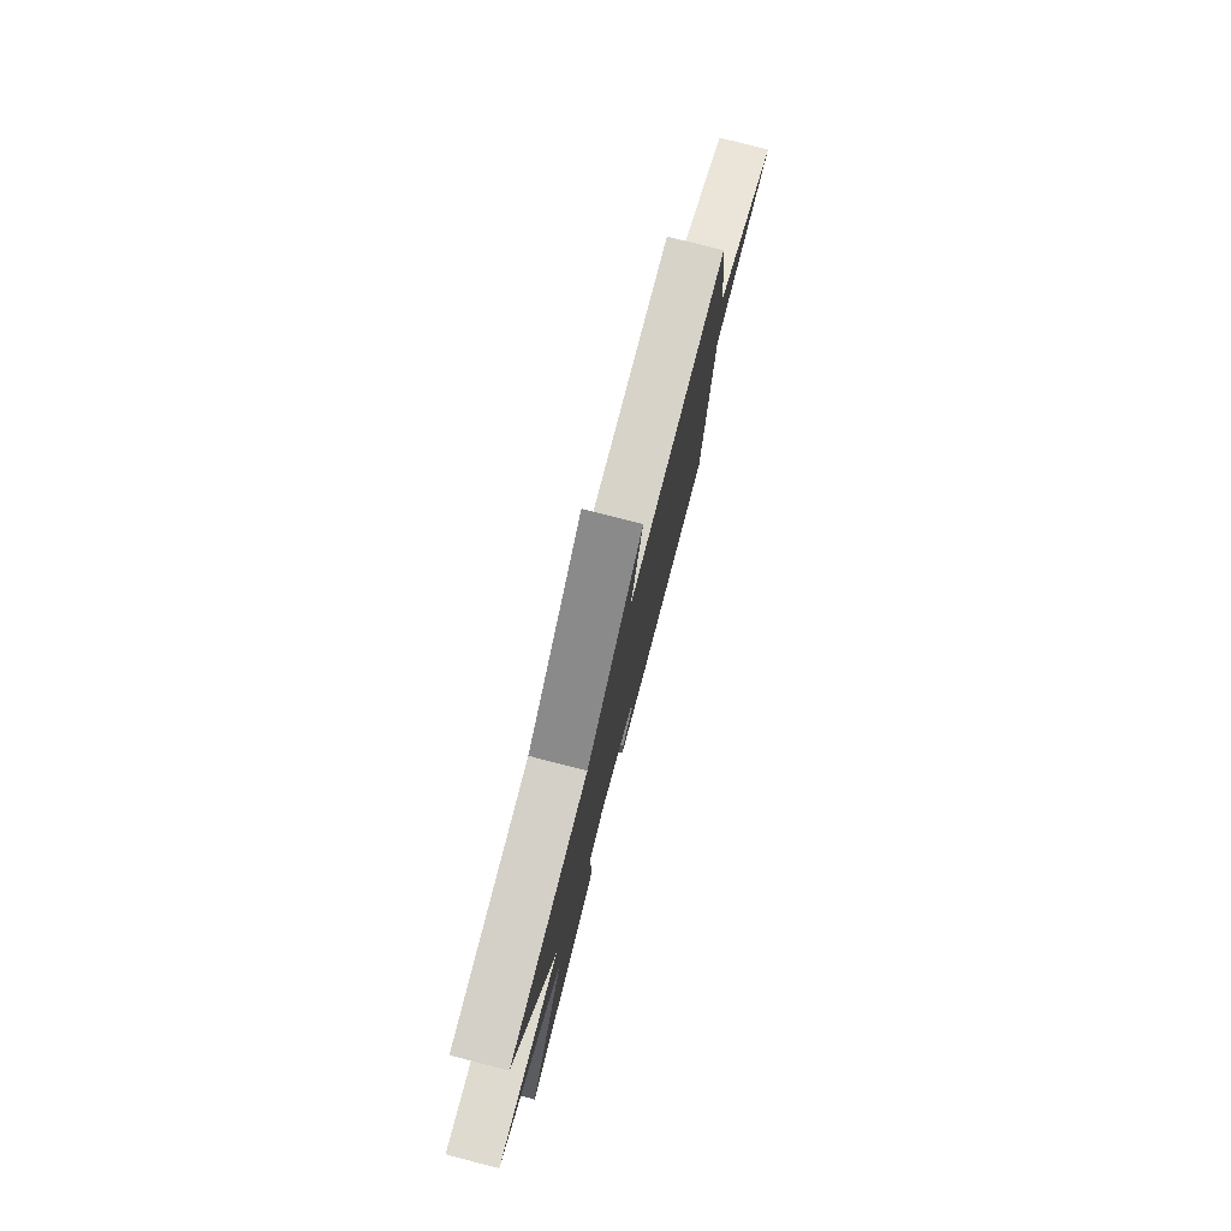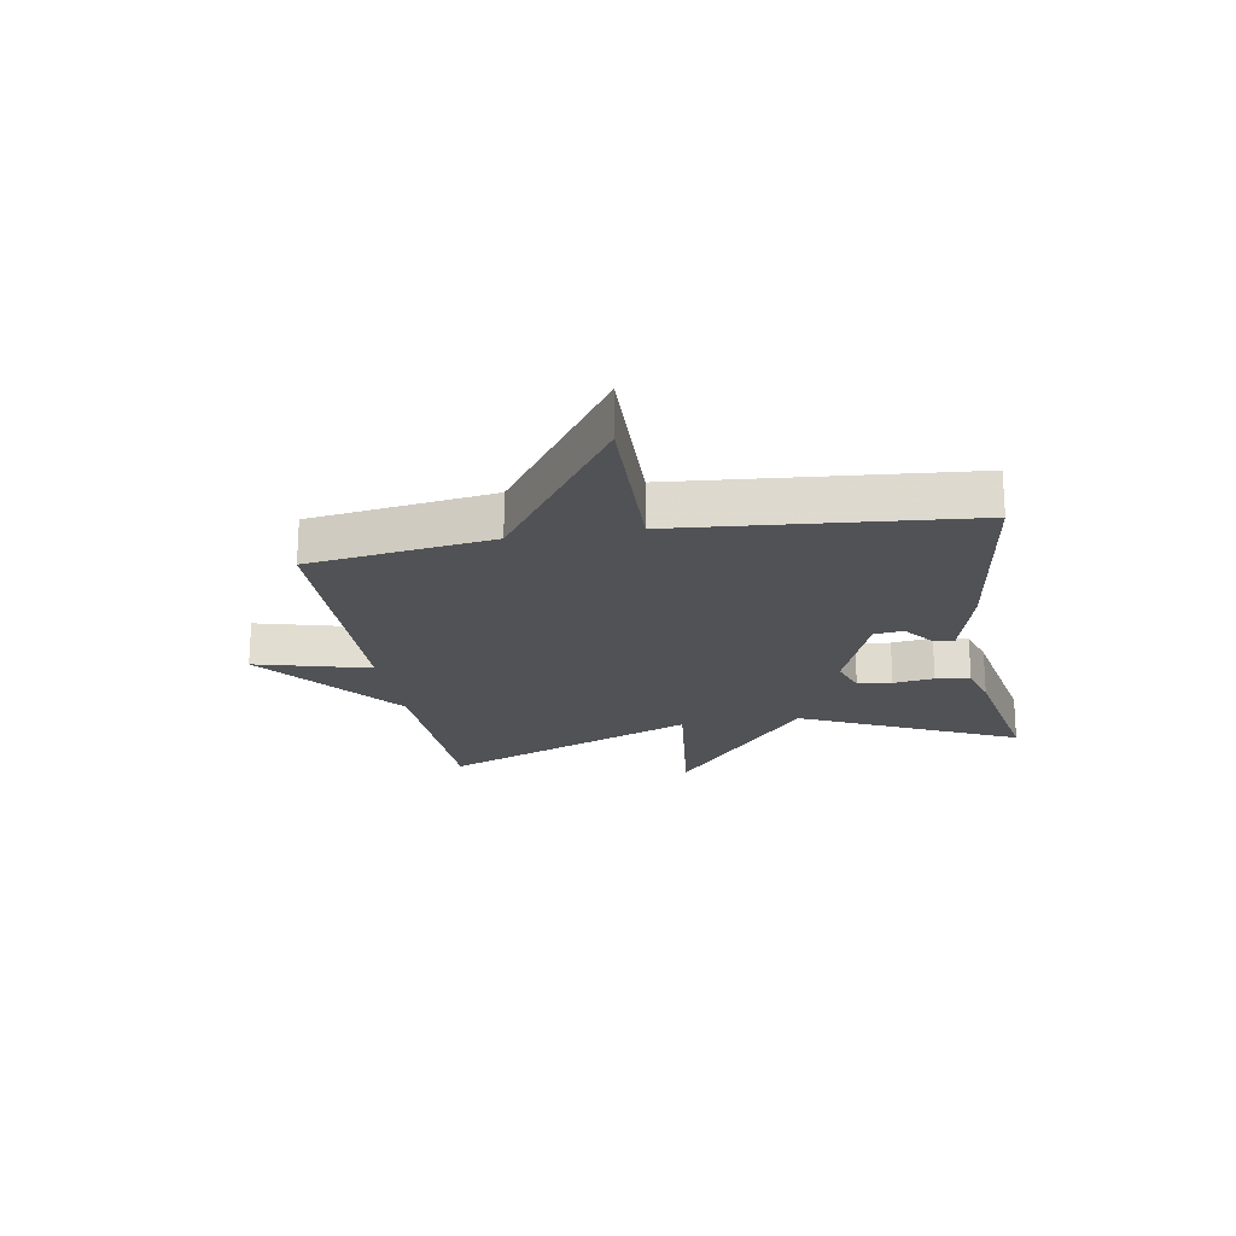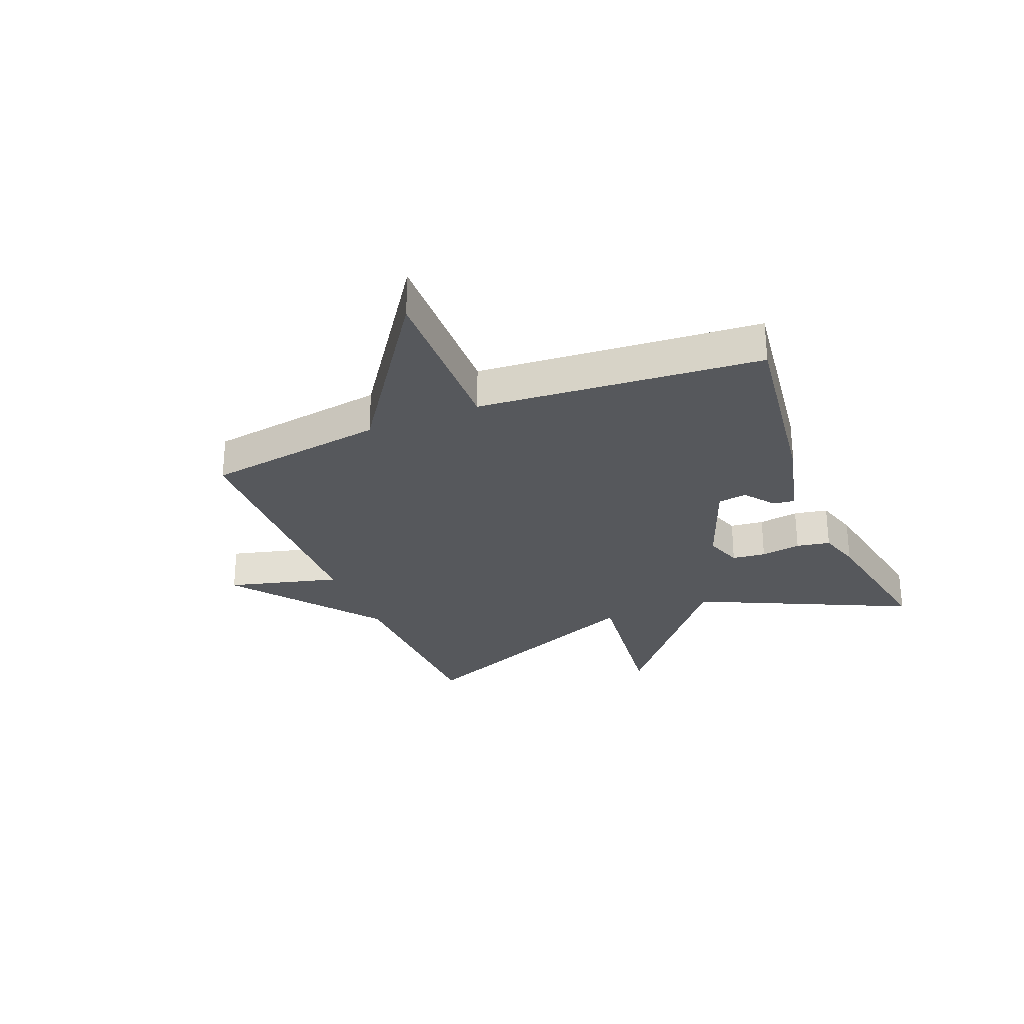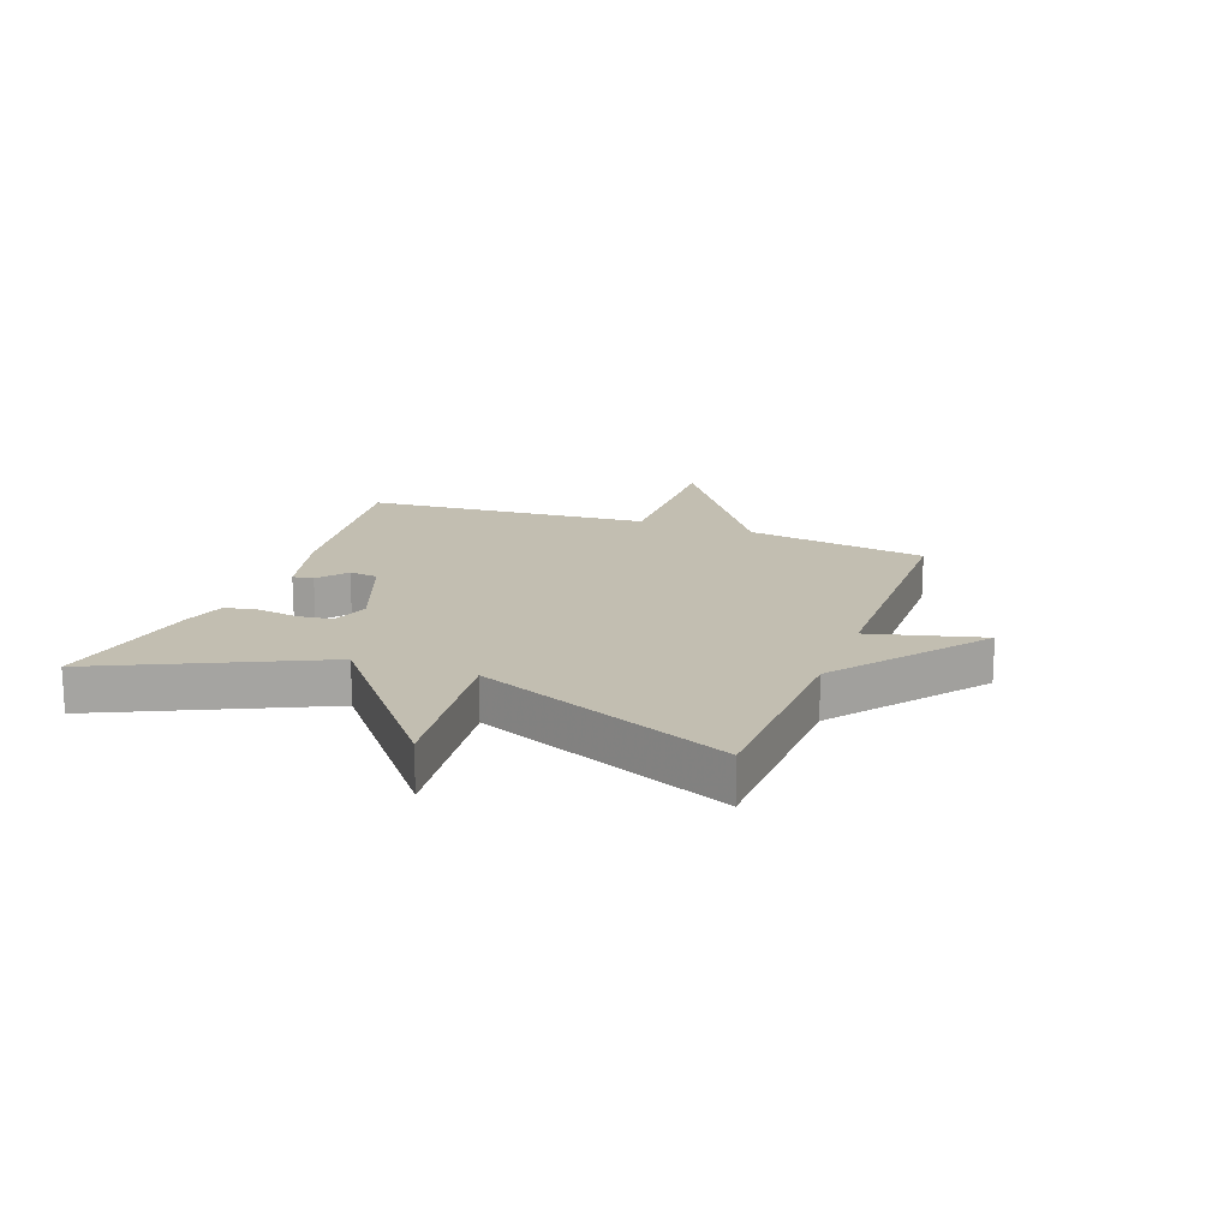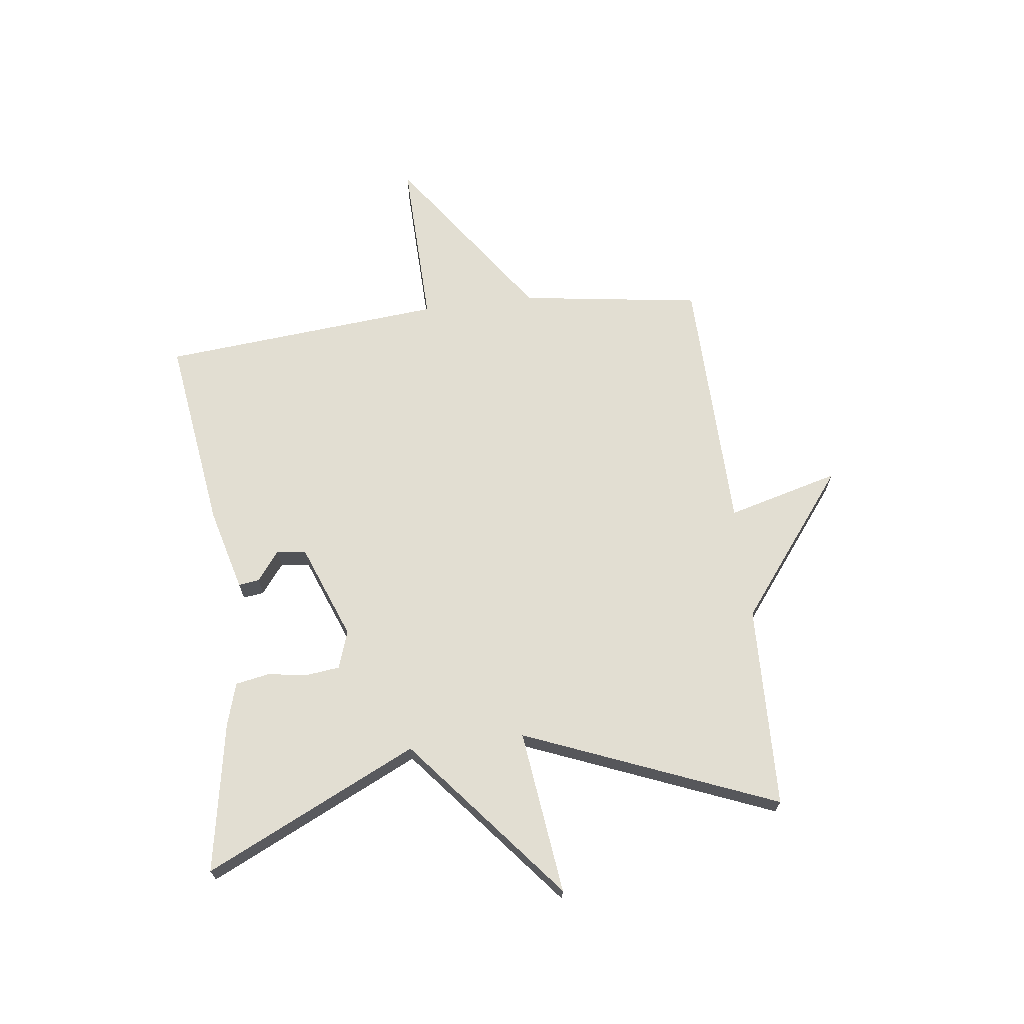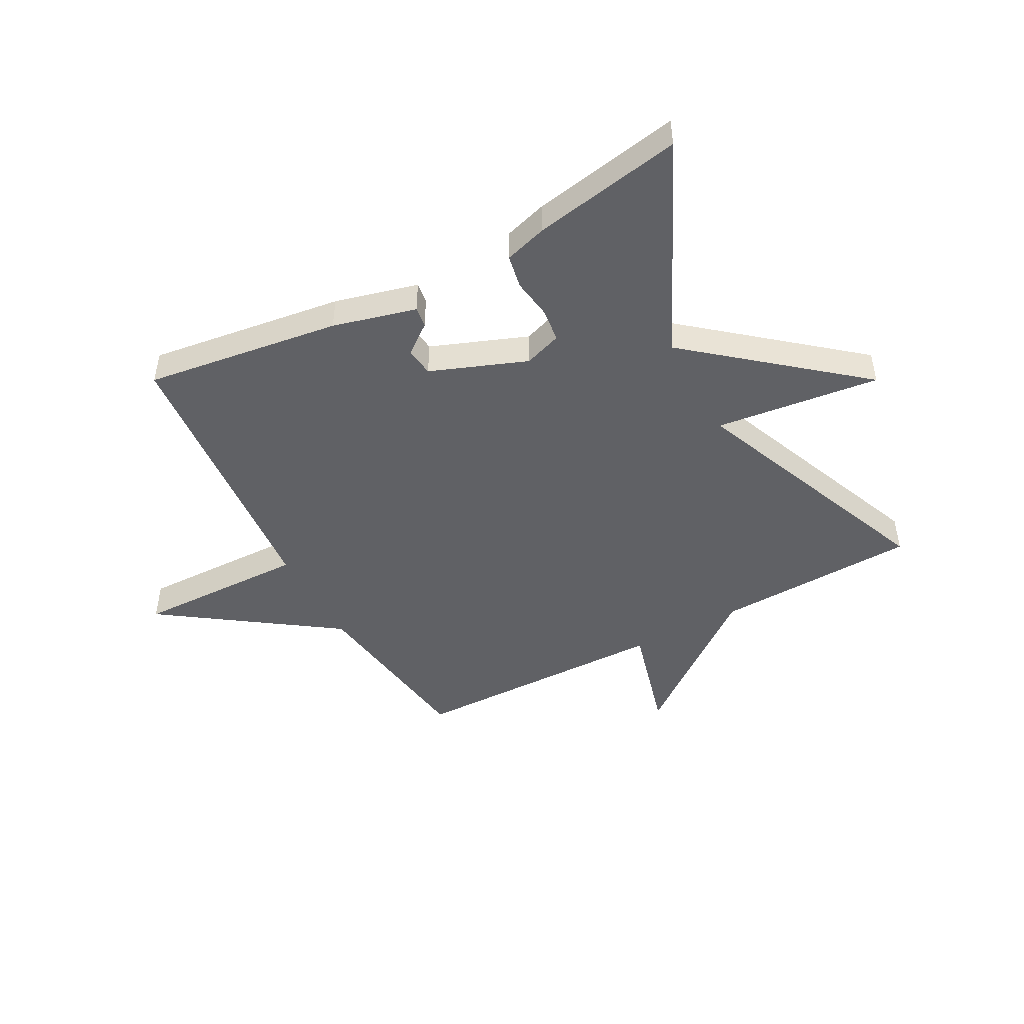
<metadata>
{"format":"obj","ext":"obj","renderer":"f3d","projection":"perspective","resolution":1024,"background":"white","views":[{"elev":78.3,"azim":-75.6,"up":"+Z"},{"elev":-20.6,"azim":99.9,"up":"+Y"},{"elev":-28.1,"azim":112.4,"up":"+Y"},{"elev":17.1,"azim":-69.2,"up":"+Y"},{"elev":68.0,"azim":-97.0,"up":"+Y"},{"elev":-47.3,"azim":-151.5,"up":"+Y"}]}
</metadata>
<code>
v -0.5 0.07 -0.5
v -0.325 0.07 -0.134
v -0.608 0.07 0.101
v -0.325 0.07 0.066
v -0.5 0.07 0.5
v -0.15 0.07 0.51
v 0.102 0.07 0.703
v 0.05 0.07 0.51
v 0.5 0.07 0.5
v 0.544 0.07 0.188
v 0.84 0.07 -0.02
v 0.544 0.07 -0.012
v 0.5 0.07 -0.5
v 0.163 0.07 -0.452
v 0.02 0.07 -0.414
v 0.025 0.07 -0.378
v 0.076 0.07 -0.339
v 0.07 0.07 -0.289
v -0.095 0.07 -0.225
v -0.16 0.07 -0.247
v -0.167 0.07 -0.305
v -0.157 0.07 -0.374
v -0.168 0.07 -0.432
v -0.242 0.07 -0.454
v -0.5 0 -0.5
v -0.325 0 -0.134
v -0.608 0 0.101
v -0.325 0 0.066
v -0.5 0 0.5
v -0.15 0 0.51
v 0.102 0 0.703
v 0.05 0 0.51
v 0.5 0 0.5
v 0.544 0 0.188
v 0.84 0 -0.02
v 0.544 0 -0.012
v 0.5 0 -0.5
v 0.163 0 -0.452
v 0.02 0 -0.414
v 0.025 0 -0.378
v 0.076 0 -0.339
v 0.07 0 -0.289
v -0.095 0 -0.225
v -0.16 0 -0.247
v -0.167 0 -0.305
v -0.157 0 -0.374
v -0.168 0 -0.432
v -0.242 0 -0.454
f 24 1 2
f 23 24 2
f 22 23 2
f 21 22 2
f 20 21 2
f 2 3 4
f 20 2 4
f 19 20 4
f 4 5 6
f 19 4 6
f 18 19 6
f 15 16 17
f 14 15 17
f 13 14 17
f 12 13 17
f 12 17 18
f 10 11 12
f 12 18 6
f 10 12 6
f 9 10 6
f 8 9 6
f 6 7 8
f 26 25 48
f 26 48 47
f 26 47 46
f 26 46 45
f 26 45 44
f 28 27 26
f 28 26 44
f 28 44 43
f 30 29 28
f 30 28 43
f 30 43 42
f 41 40 39
f 41 39 38
f 41 38 37
f 41 37 36
f 42 41 36
f 36 35 34
f 30 42 36
f 30 36 34
f 30 34 33
f 30 33 32
f 32 31 30
f 1 25 26 2
f 2 26 27 3
f 3 27 28 4
f 4 28 29 5
f 5 29 30 6
f 6 30 31 7
f 7 31 32 8
f 8 32 33 9
f 9 33 34 10
f 10 34 35 11
f 11 35 36 12
f 12 36 37 13
f 13 37 38 14
f 14 38 39 15
f 15 39 40 16
f 16 40 41 17
f 17 41 42 18
f 18 42 43 19
f 19 43 44 20
f 20 44 45 21
f 21 45 46 22
f 22 46 47 23
f 23 47 48 24
f 24 48 25 1

</code>
